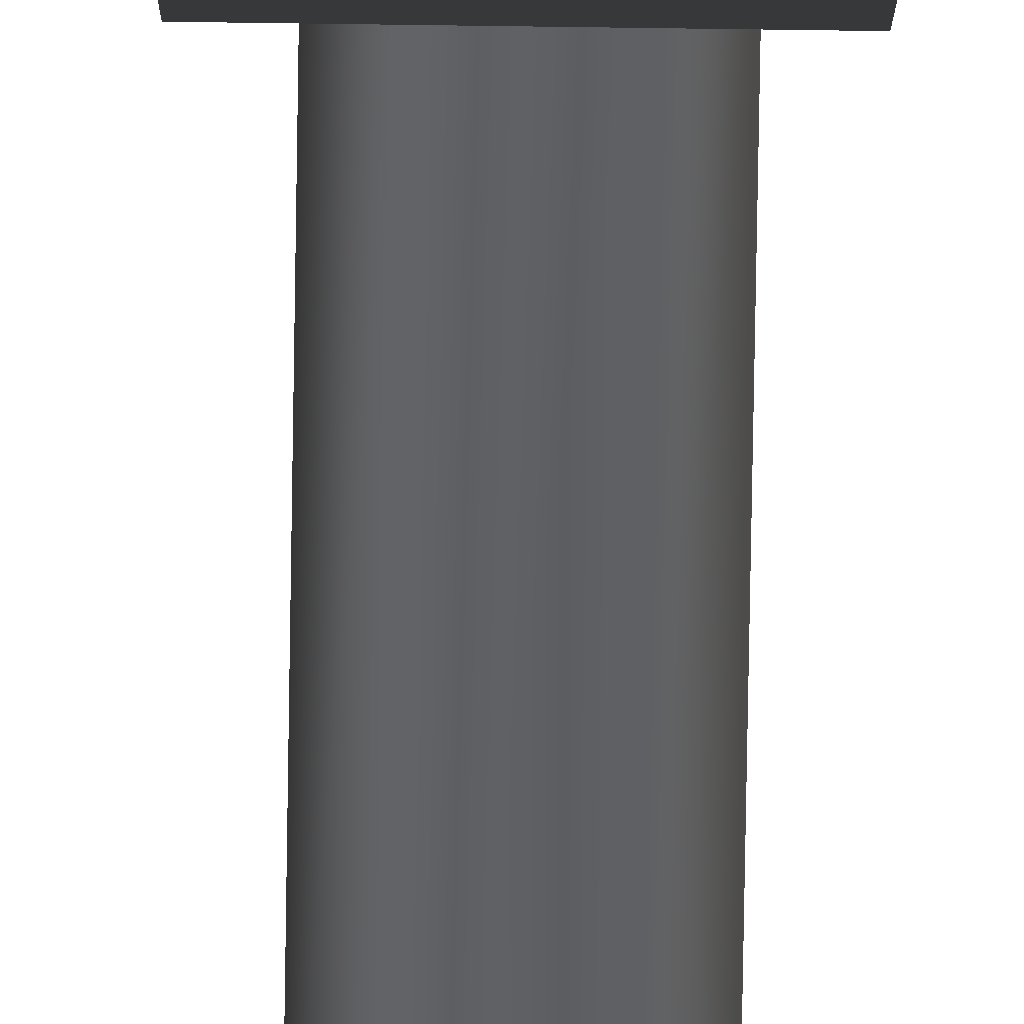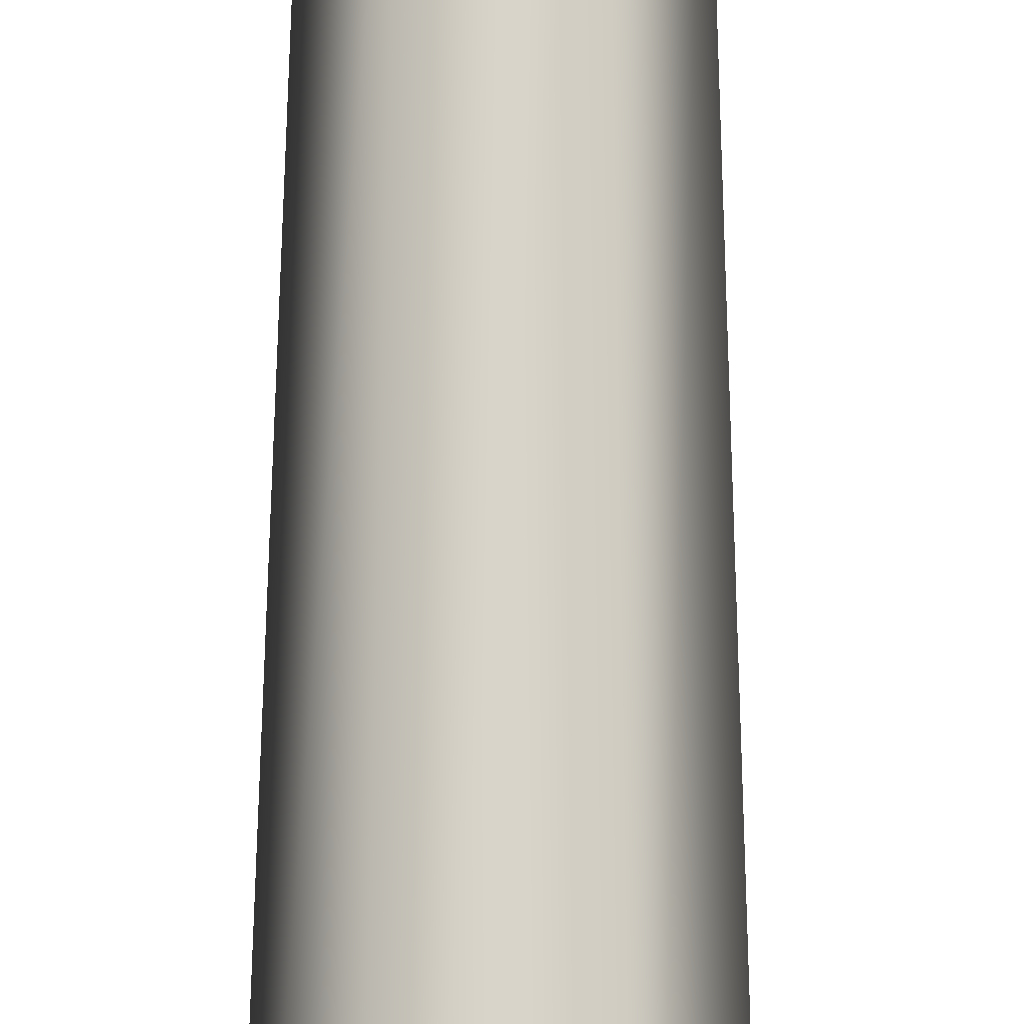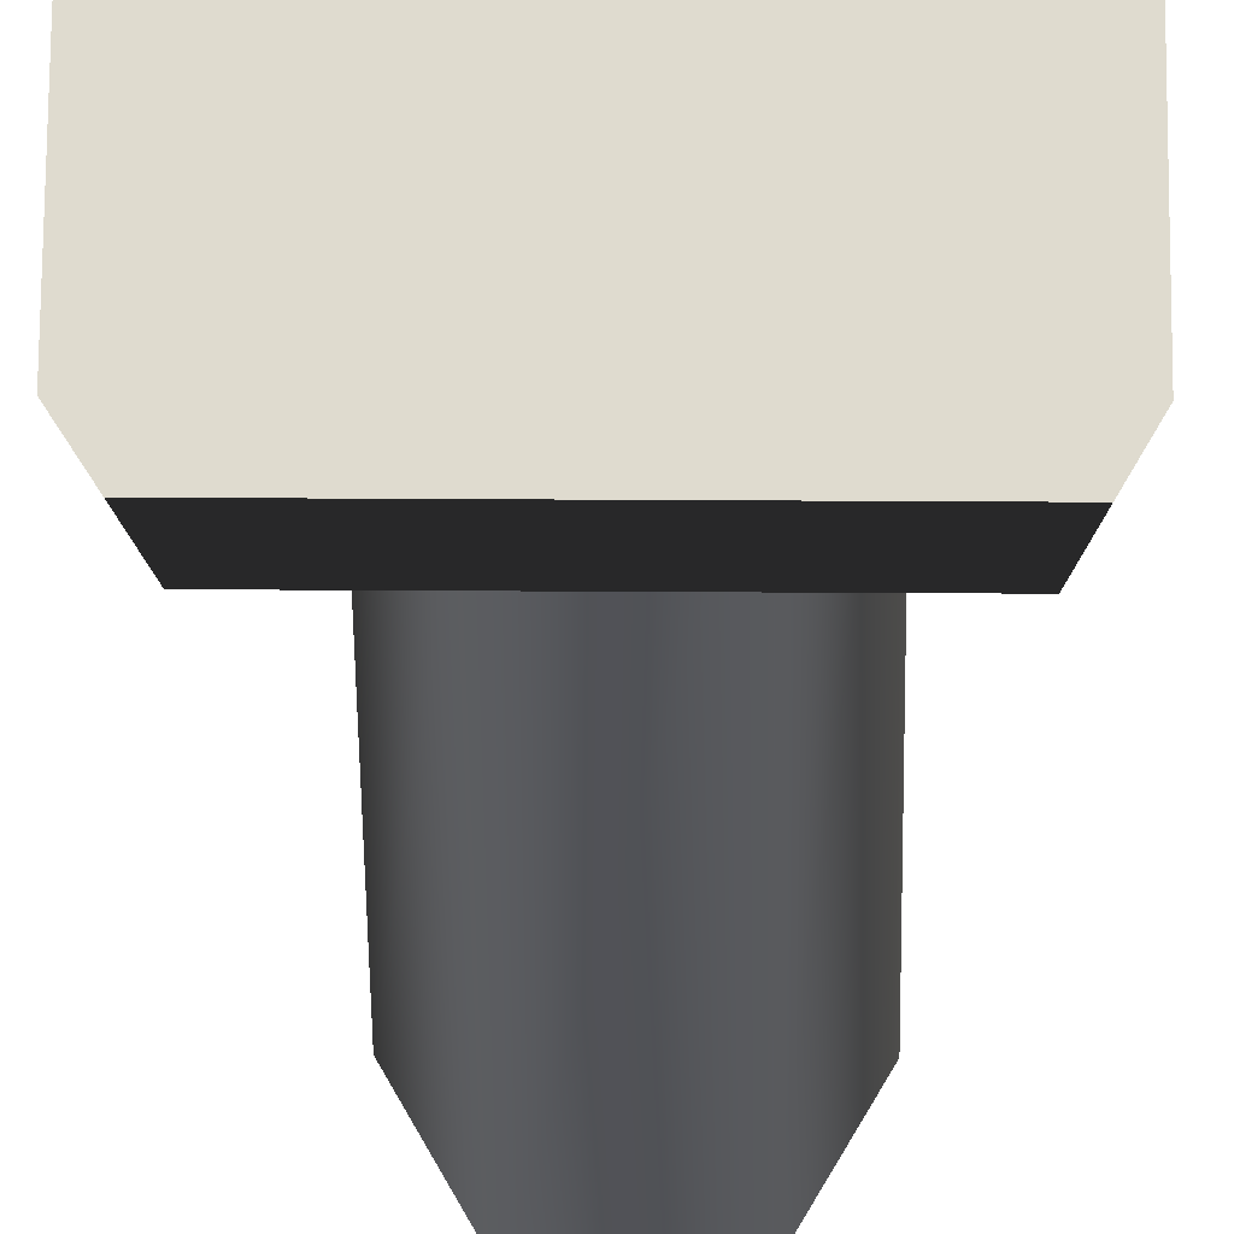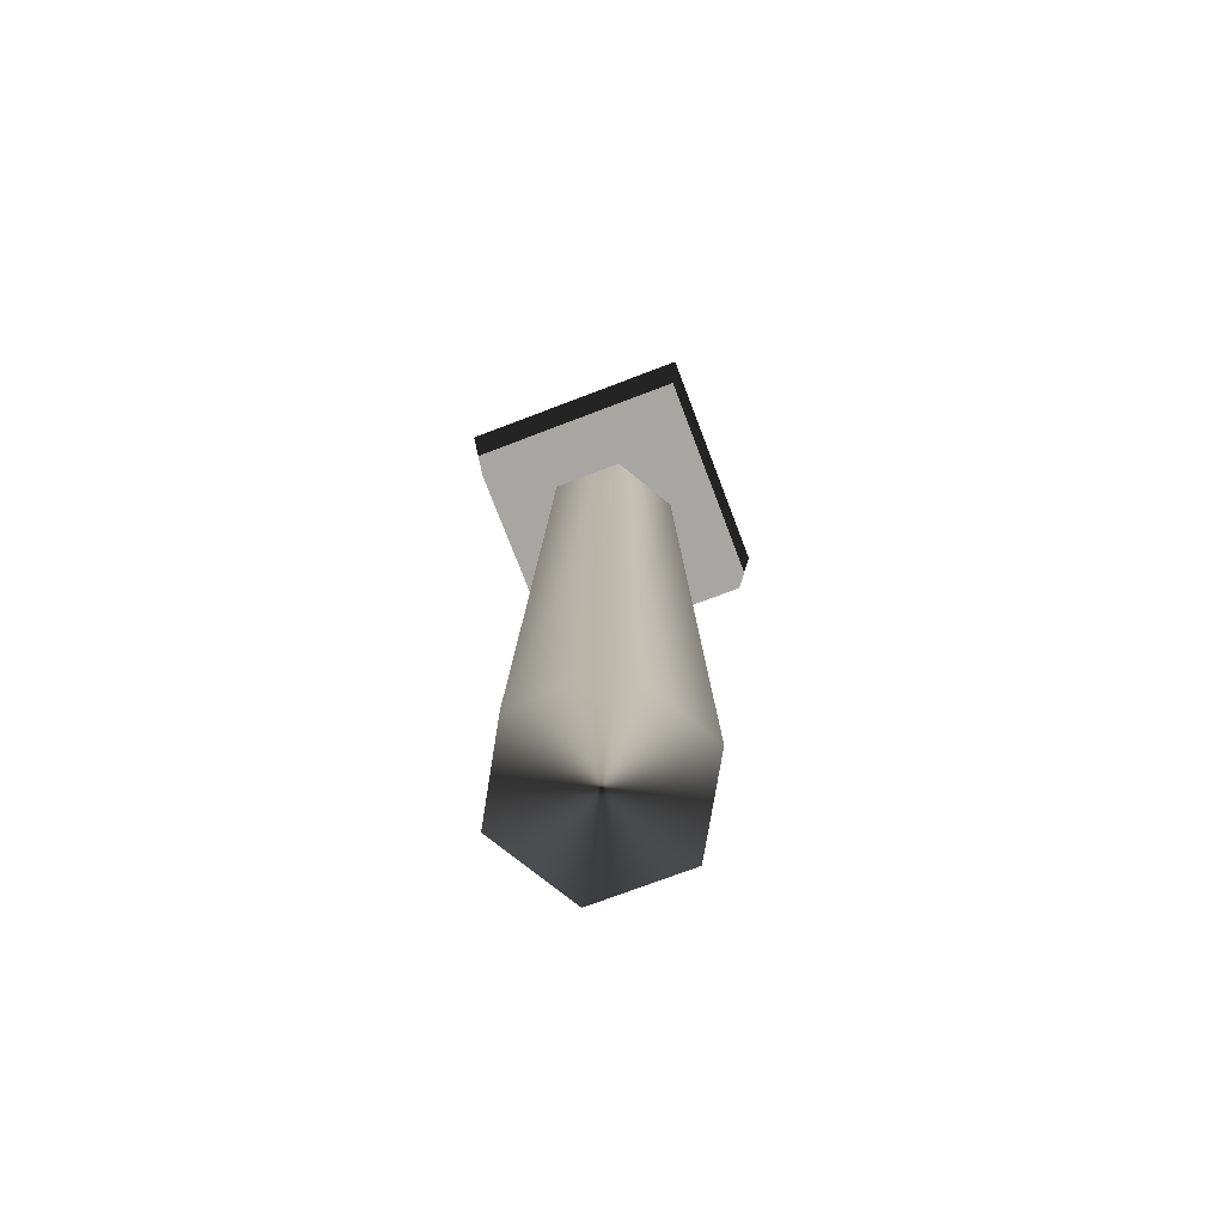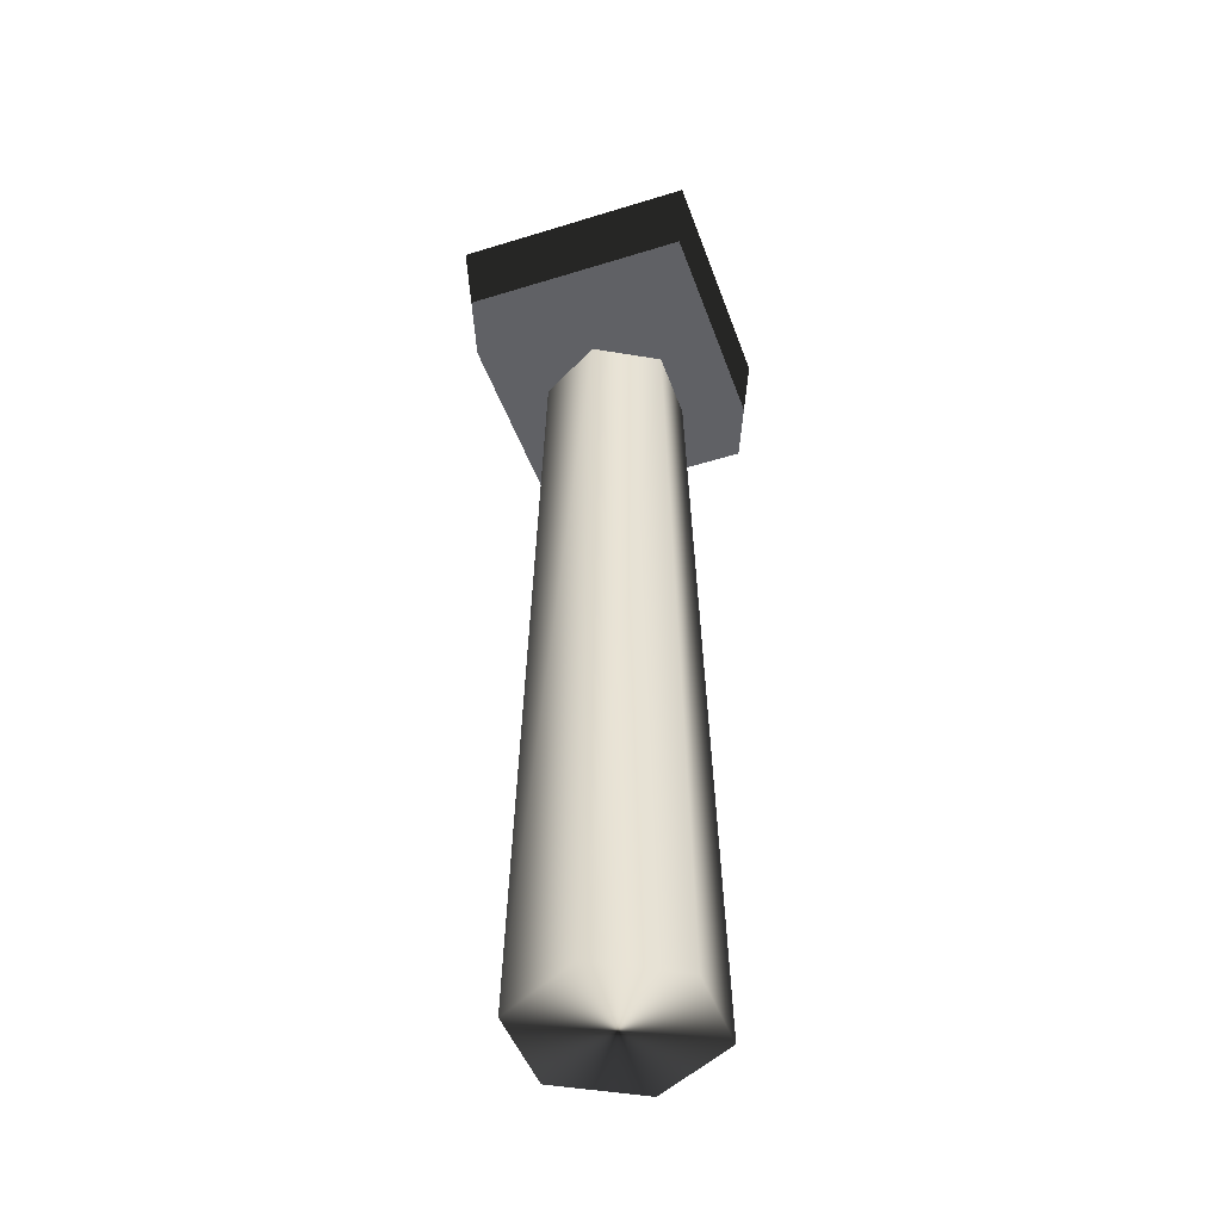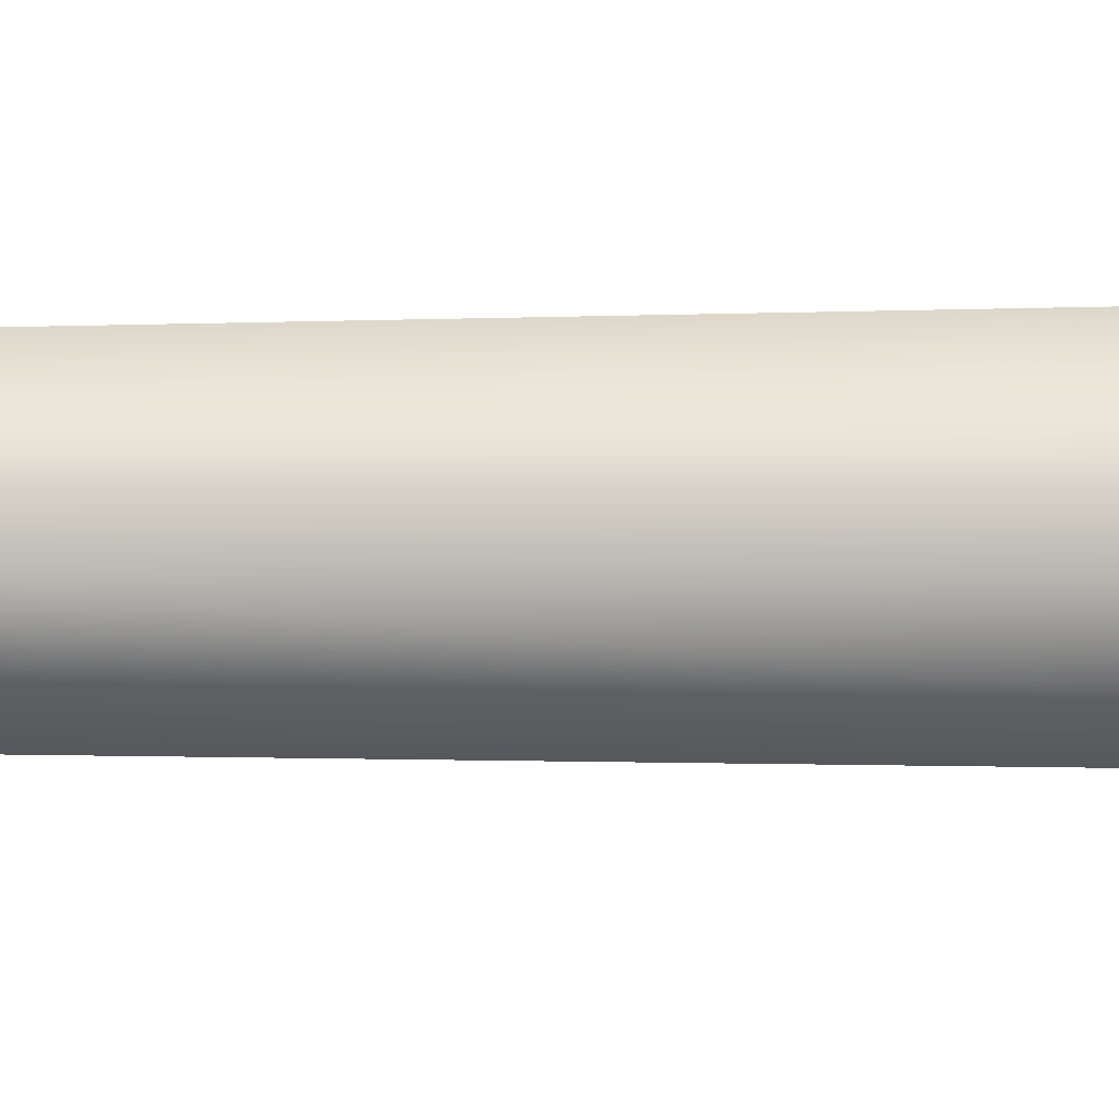
<metadata>
{"format":"obj","ext":"obj","renderer":"f3d","projection":"perspective","resolution":1024,"background":"white","views":[{"elev":-44.2,"azim":-0.8,"up":"+Y"},{"elev":77.4,"azim":180.0,"up":"+Y"},{"elev":-19.8,"azim":0.2,"up":"+Y"},{"elev":-74.1,"azim":-159.6,"up":"+Z"},{"elev":-46.9,"azim":108.8,"up":"+Z"},{"elev":0.5,"azim":74.6,"up":"+Y"}]}
</metadata>
<code>
g
v  0.2723 0.01991 -0.1231
v  0.1451 0.2443 -0.1231
v  0.1065 0.1881 2.088
v  0.2038 0.01634 2.088
v  -0.1128 0.2463 -0.124
v  -0.09092 0.1896 2.088
v  -0.2436 0.02398 -0.1249
v  -0.191 0.01946 2.087
v  -0.1164 -0.2004 -0.1249
v  -0.09362 -0.1523 2.087
v  0.1416 -0.2024 -0.1239
v  0.1038 -0.1538 2.088
v  -0.2976 -0.2937 2.08
v  -0.2929 0.3001 2.081
v  0.3009 0.2954 2.083
v  0.2962 -0.2984 2.082
v  -0.3427 -0.3373 2.539
v  0.3373 -0.3427 2.541
v  0.3427 0.3373 2.542
v  -0.3373 0.3427 2.54
g (null)
f 1 2 3 4
f 2 5 6 3
f 5 7 8 6
f 7 9 10 8
f 9 11 12 10
f 11 1 4 12
f 5 1 9 7
f 8 12 3 6
f 13 14 15 16
f 17 18 19 20
f 13 16 18 17
f 16 15 19 18
f 15 14 20 19
f 14 13 17 20
f 5 2 1
f 9 1 11
f 8 10 12
f 3 12 4
g

</code>
